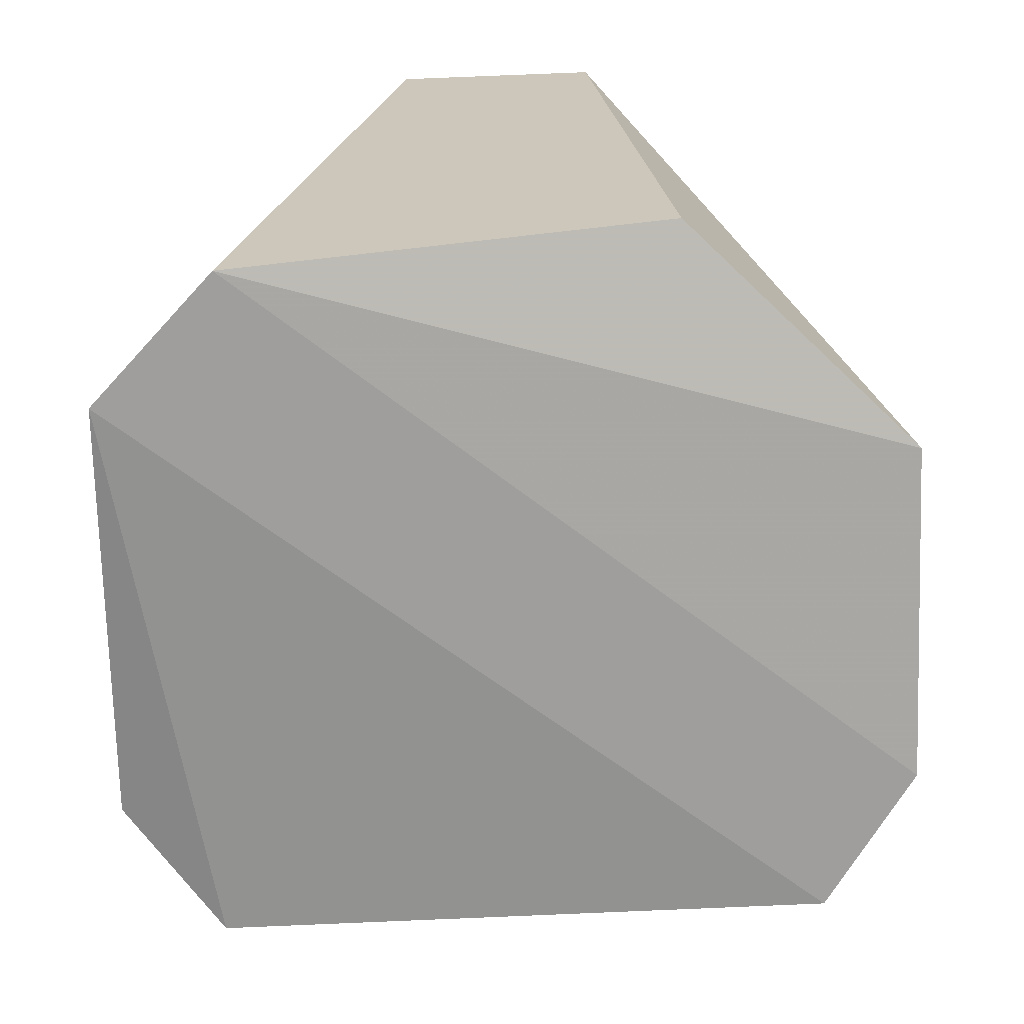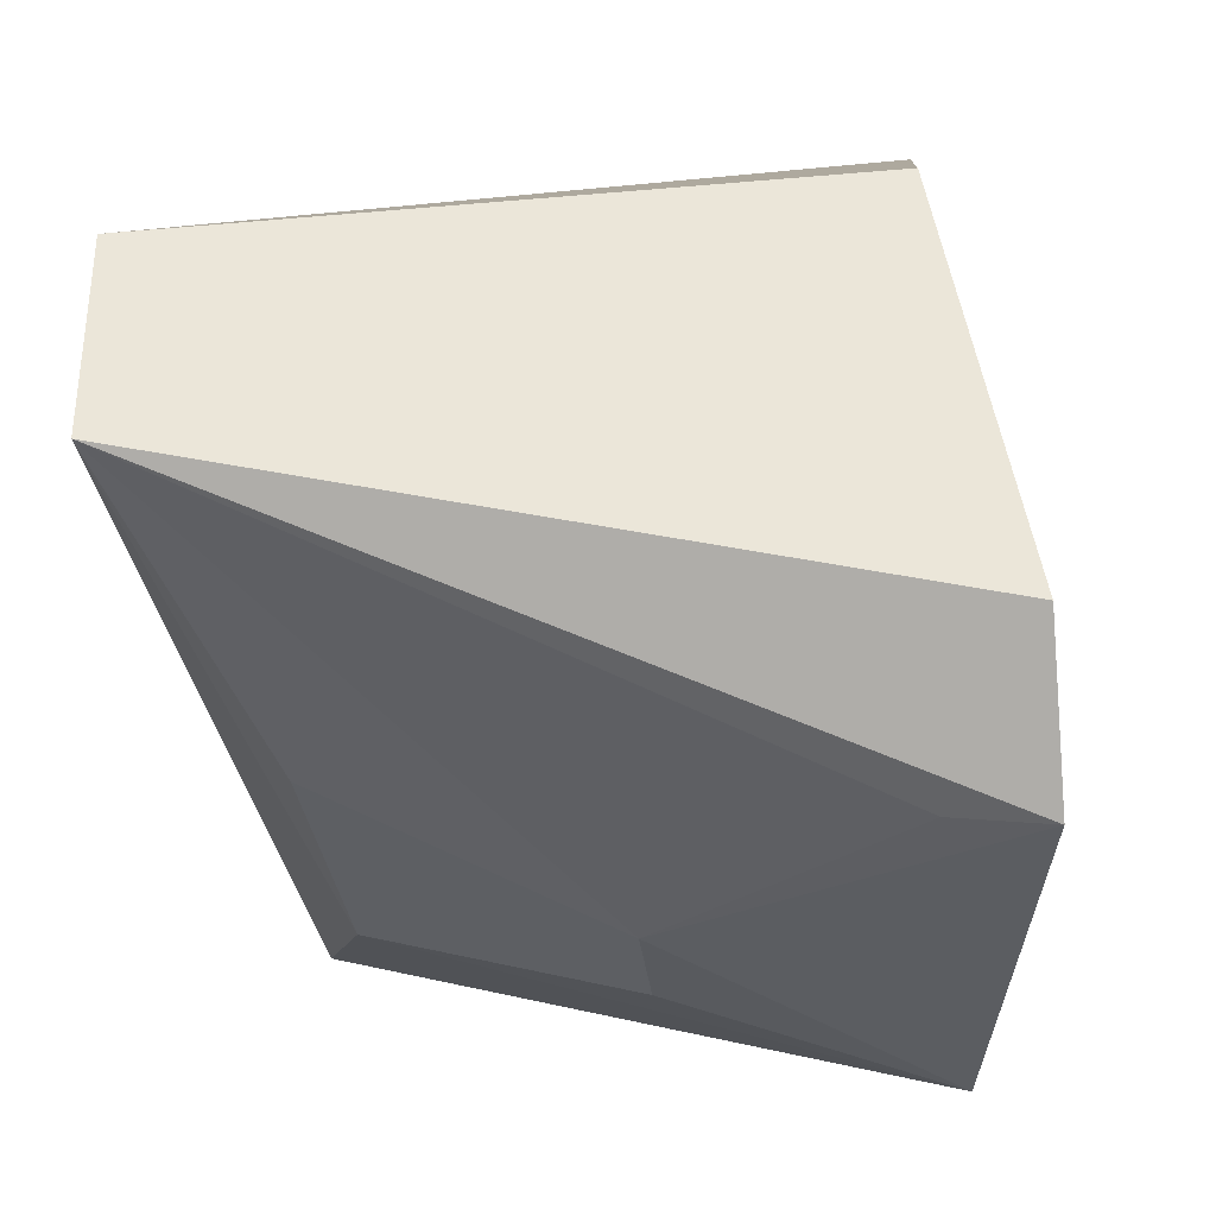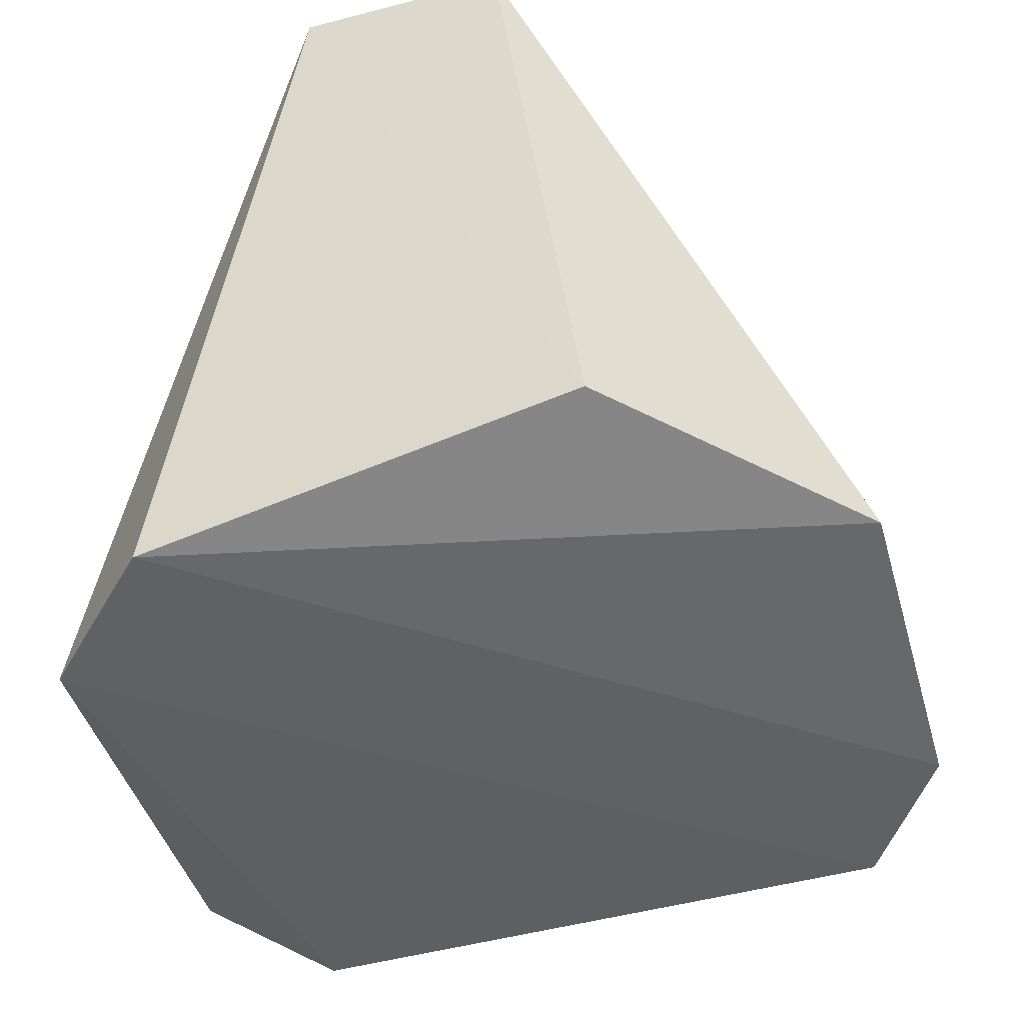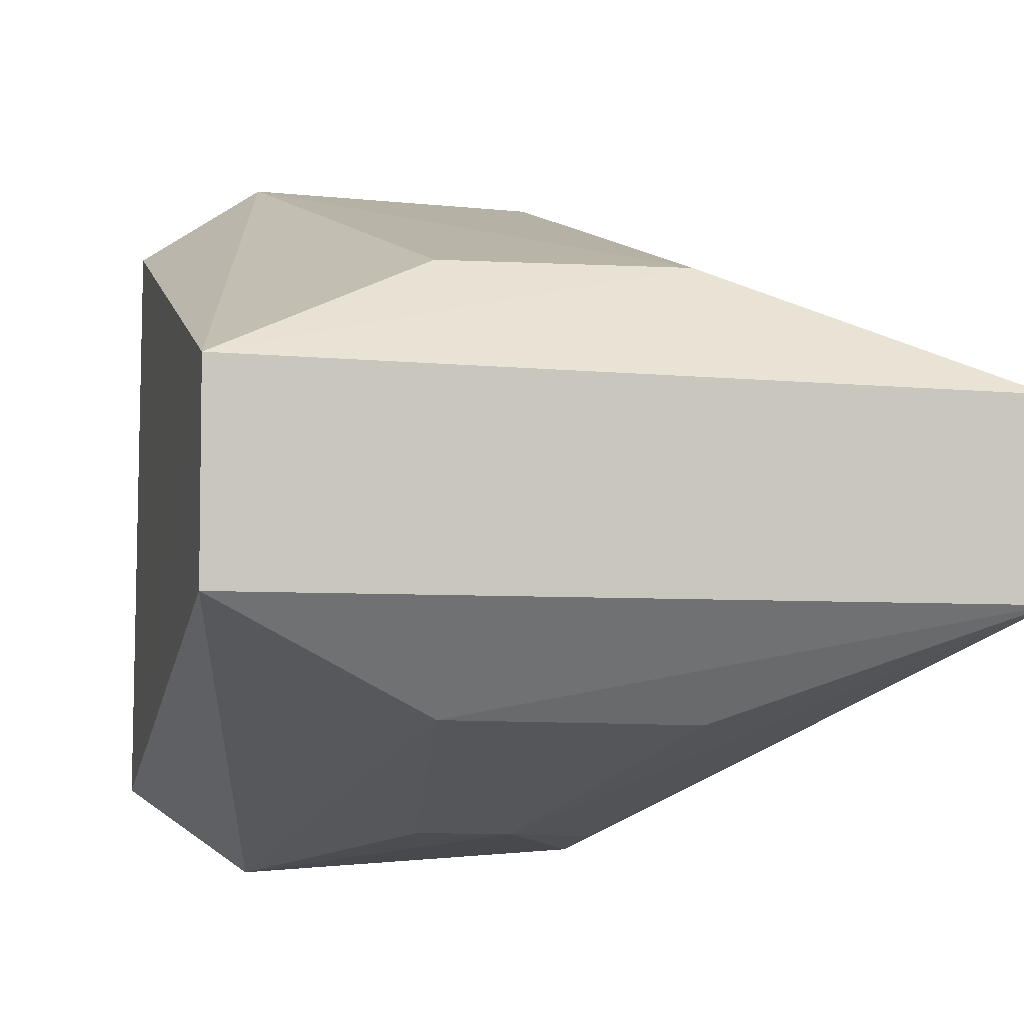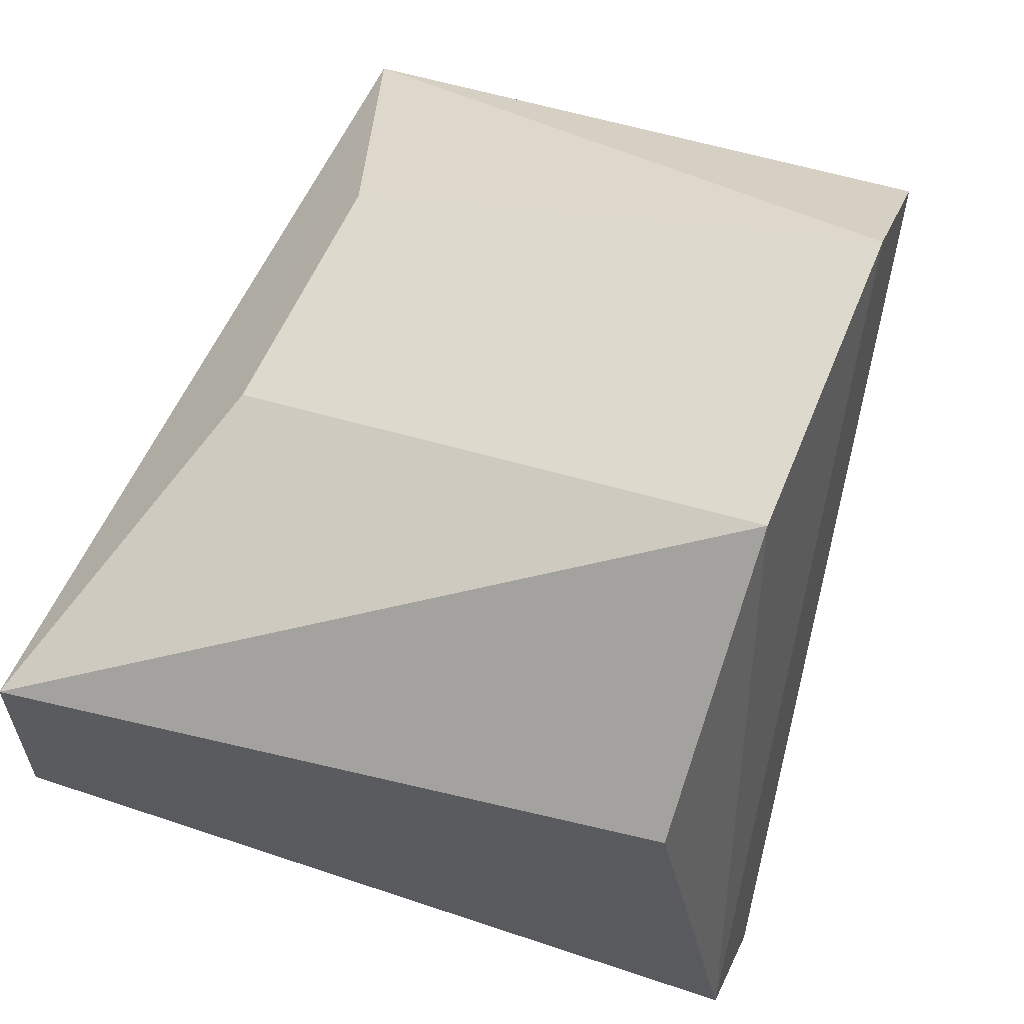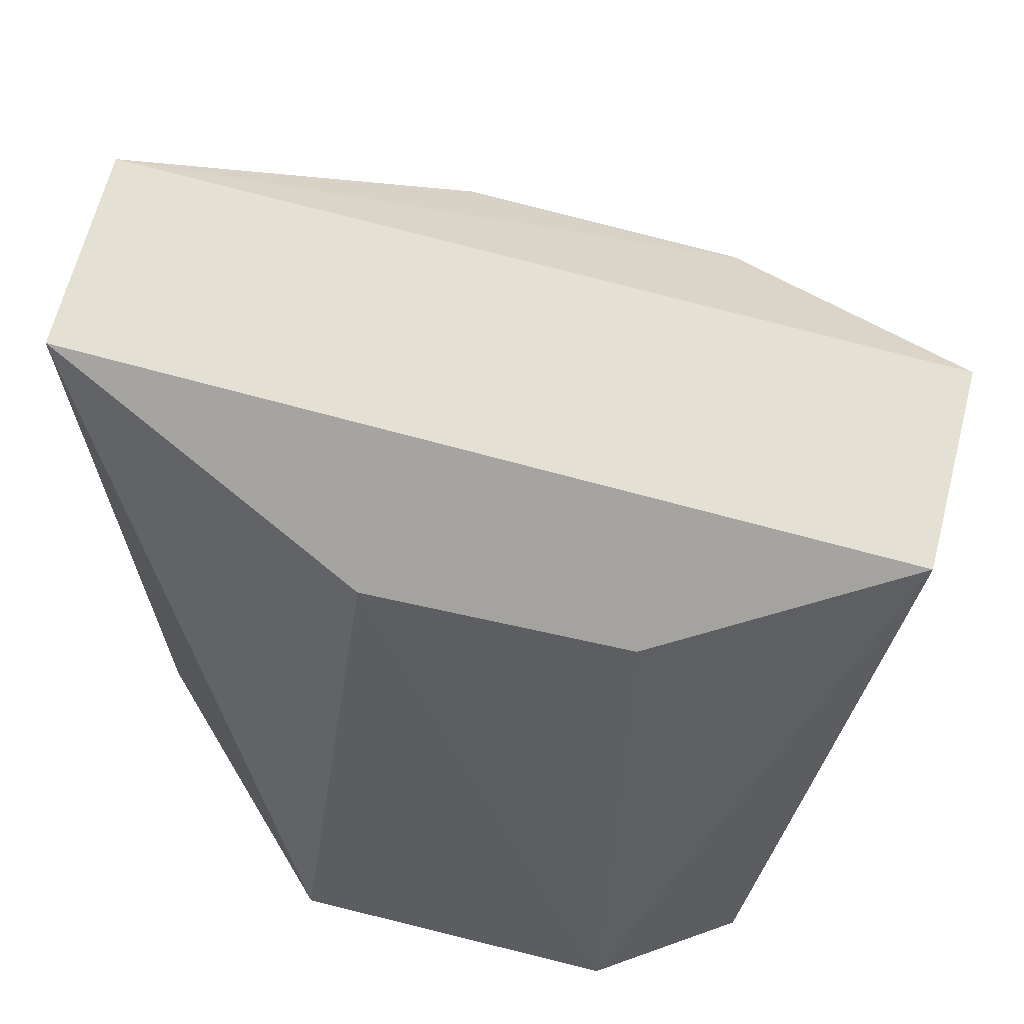
<metadata>
{"format":"obj","ext":"obj","renderer":"f3d","projection":"perspective","resolution":1024,"background":"white","views":[{"elev":-74.0,"azim":92.1,"up":"+Z"},{"elev":-34.8,"azim":96.2,"up":"+Y"},{"elev":-50.0,"azim":105.9,"up":"+Z"},{"elev":-4.9,"azim":-21.9,"up":"+Y"},{"elev":60.7,"azim":111.8,"up":"+Y"},{"elev":65.7,"azim":-165.6,"up":"+Z"}]}
</metadata>
<code>
v 0.07073 -0.03747 0.3324
v 0.083 -0.02533 0.3324
v 0.09163 -0.01052 0.4064
v 0.02912 0.03942 0.3396
v 0.08499 0.01728 0.3398
v 0.006156 -0.0106 0.402
v 0.06227 0.0396 0.3397
v 0.04982 -0.03391 0.3667
v 0.05829 0.02304 0.3944
v 0.01501 -0.0296 0.34
v 0.09167 0.01052 0.4064
v 0.0696 -0.03551 0.3416
v 0.05901 -0.02238 0.395
v 0.006158 0.0106 0.4021
v 0.01558 0.0303 0.3399
v 0.02828 -0.03896 0.3397
v 0.03125 -0.02188 0.3943
v 0.03112 0.02207 0.3937
v 0.03917 -0.03367 0.3666
f 1 2 3
f 2 1 4
f 5 3 2
f 7 5 2
f 7 2 4
f 9 7 4
f 11 3 5
f 11 5 7
f 11 7 9
f 12 8 1
f 12 1 3
f 12 3 8
f 13 8 3
f 14 11 9
f 14 6 3
f 14 3 11
f 14 10 6
f 15 4 1
f 15 1 10
f 15 14 4
f 15 10 14
f 16 6 10
f 16 10 1
f 16 1 8
f 17 13 3
f 17 3 6
f 17 6 16
f 18 14 9
f 18 9 4
f 18 4 14
f 19 17 16
f 19 16 8
f 19 8 13
f 19 13 17

</code>
